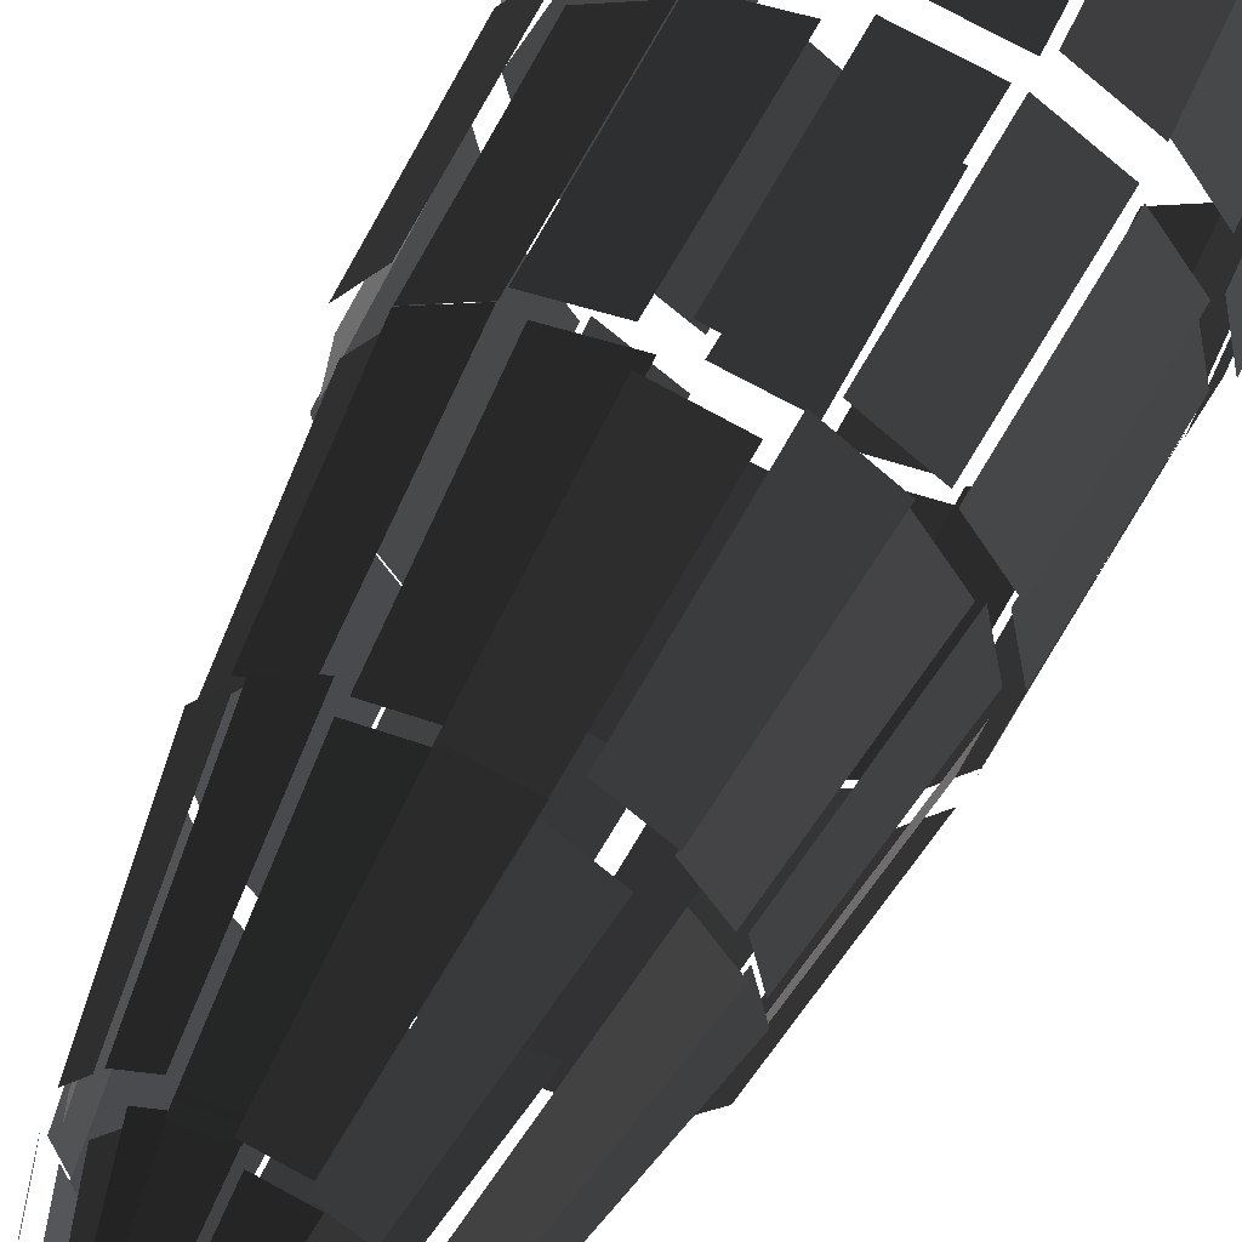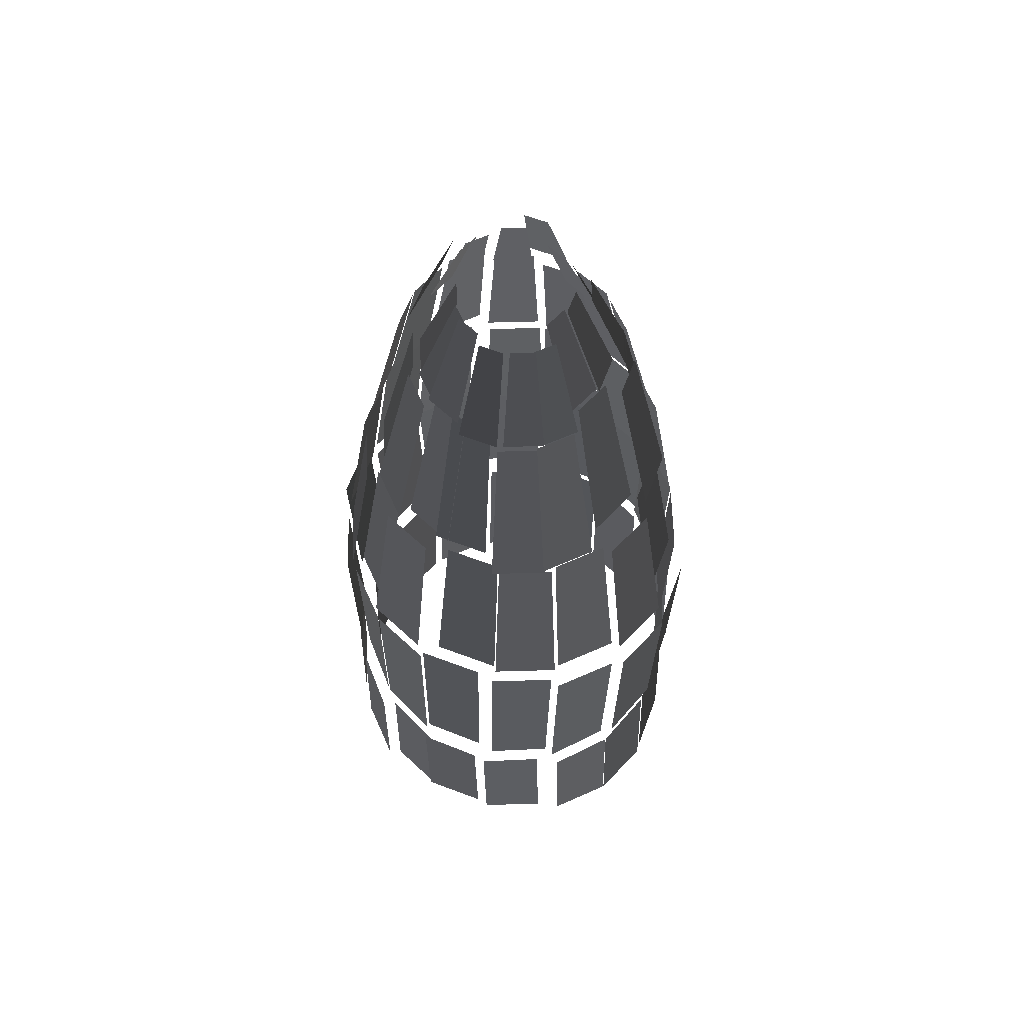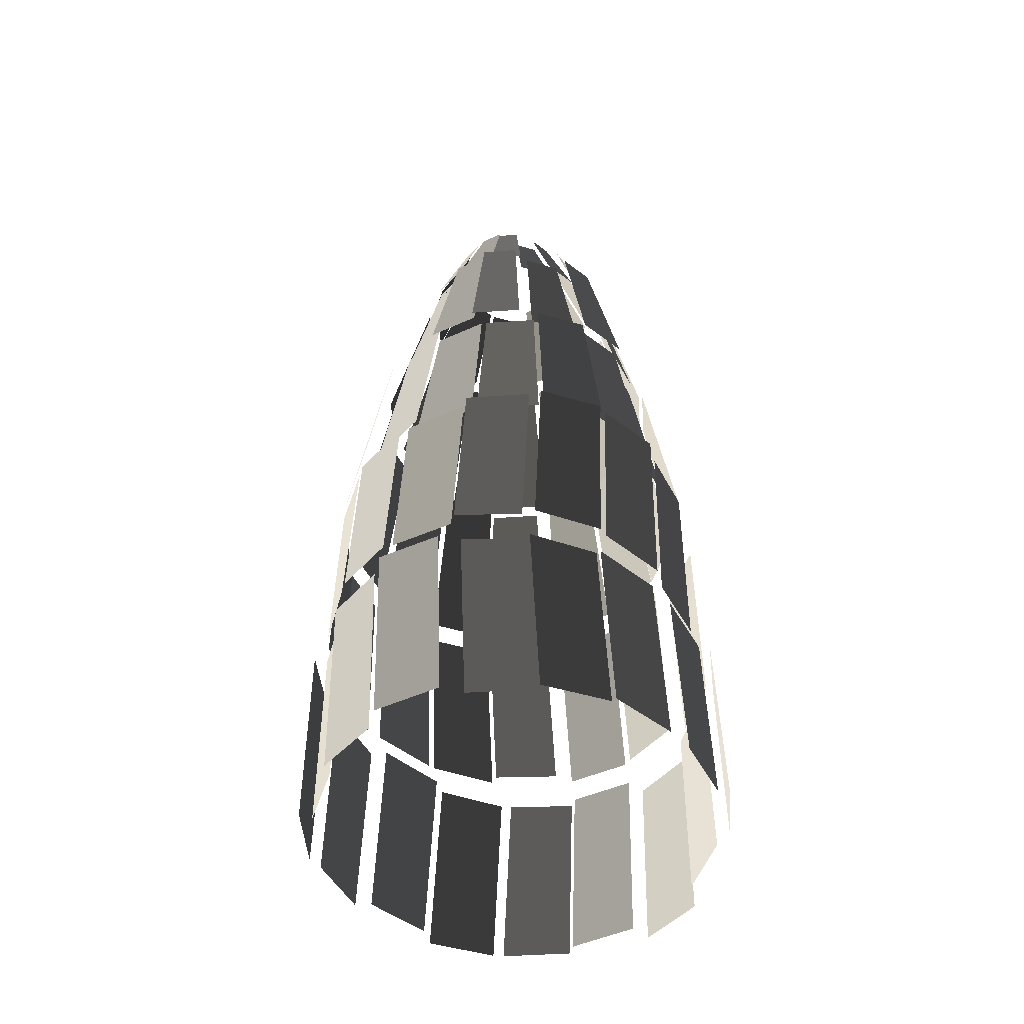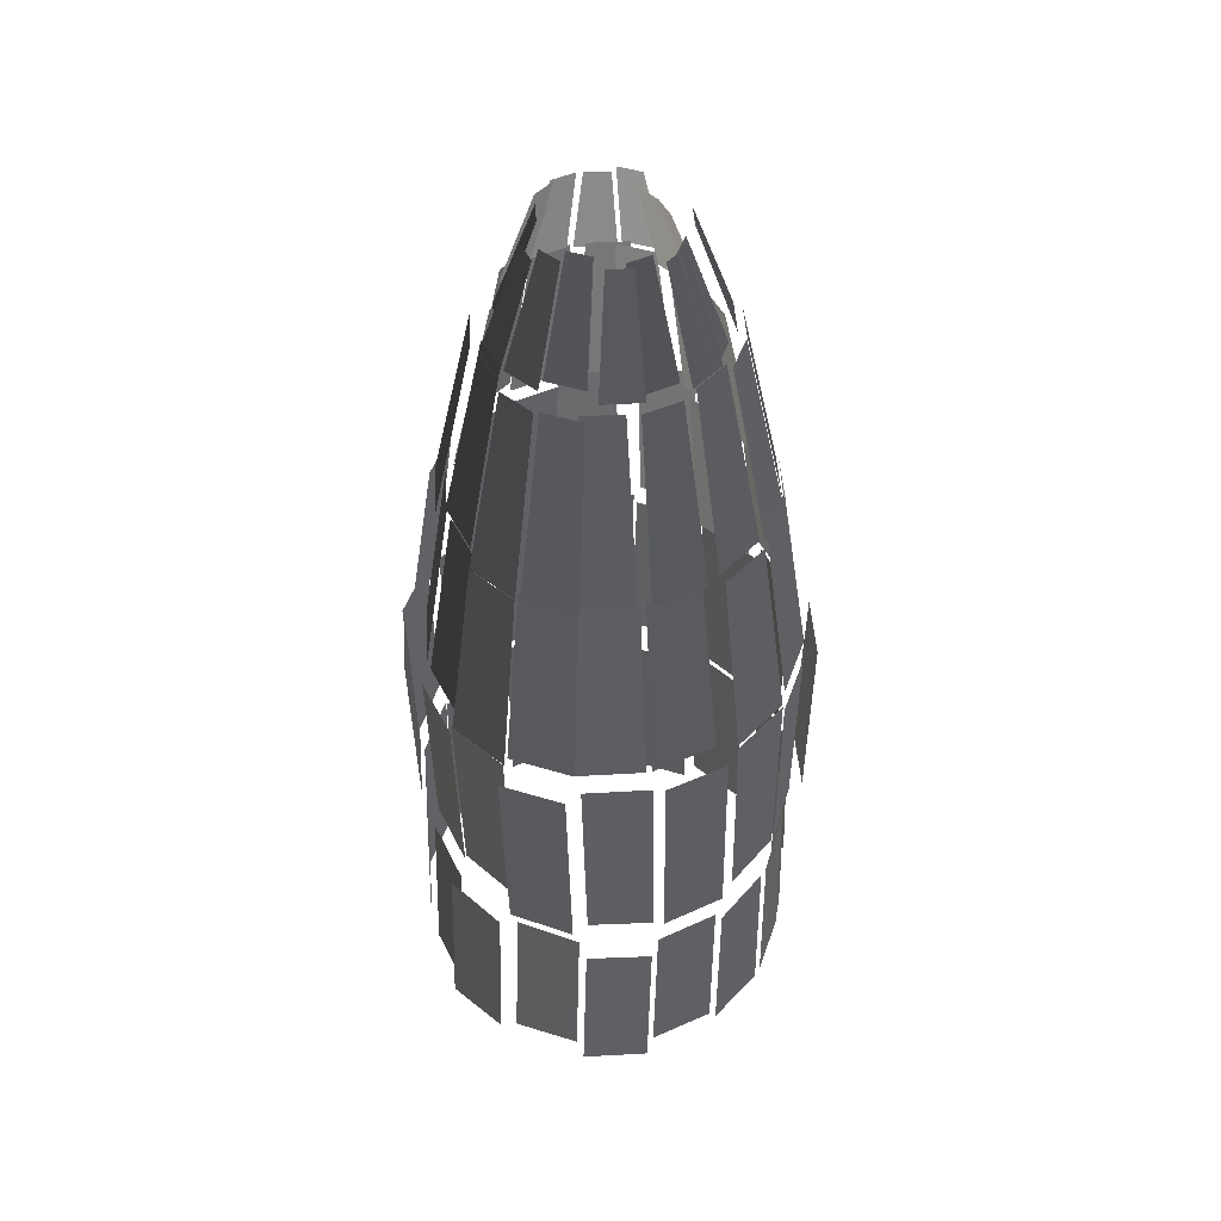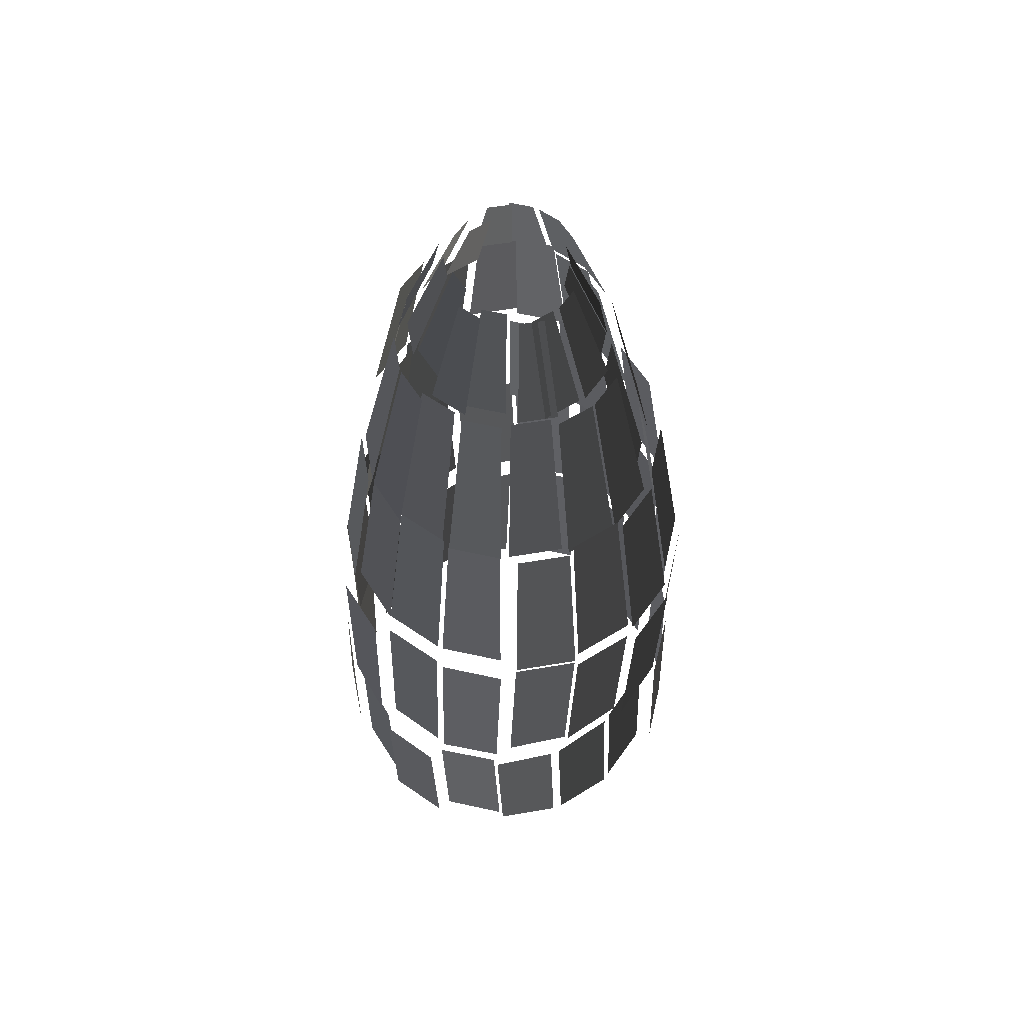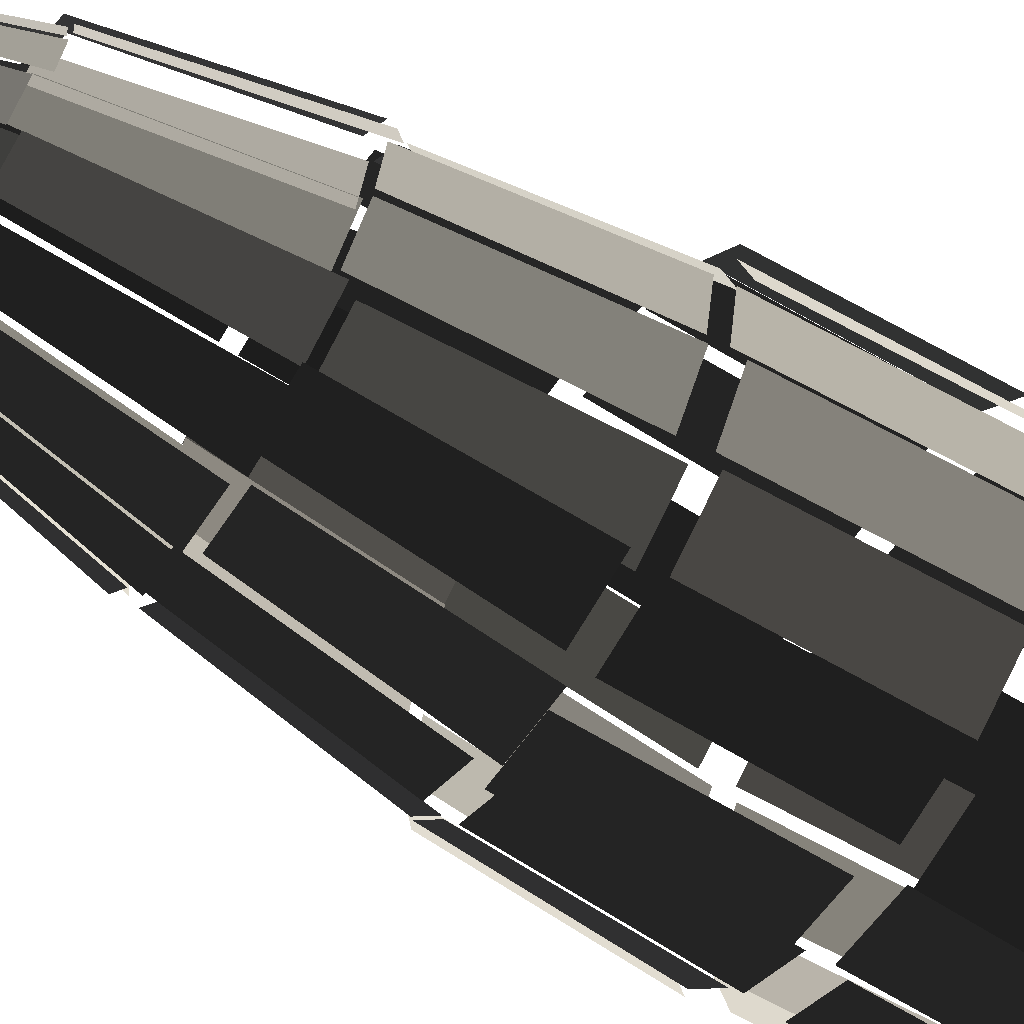
<metadata>
{"format":"obj","ext":"obj","renderer":"f3d","projection":"perspective","resolution":1024,"background":"white","views":[{"elev":58.0,"azim":-154.0,"up":"+Z"},{"elev":63.4,"azim":-80.4,"up":"+Y"},{"elev":-48.9,"azim":-51.9,"up":"+Y"},{"elev":48.1,"azim":75.1,"up":"+Y"},{"elev":60.8,"azim":114.0,"up":"+Y"},{"elev":-65.7,"azim":-122.0,"up":"+Z"}]}
</metadata>
<code>
v 3.883 -0.2458 -1.749
v 3.03 -0.2458 -2.906
v 3.633 4.015 -1.786
v 2.839 4.015 -2.974
v -2.175 12.47 -0.8161
v -2.336 12.47 0.0054
v -1.413 14.8 -0.4957
v -1.511 14.8 0.0054
v -2.744 8.694 -1.322
v -2.973 8.694 -0.1684
v -1.912 12.73 -0.9899
v -2.073 12.73 -0.1684
v -3.584 4.326 -1.254
v -3.863 4.326 0.1471
v -2.986 8.587 -1.007
v -3.215 8.587 0.1471
v -4.335 -5.07 -0.0704
v -4.05 -5.07 1.352
v -4.519 -0.8094 -0.0704
v -4.22 -0.8094 1.294
v -4.342 -0.4038 0.1229
v -4.043 -0.4038 1.488
v -4.072 3.857 0.1229
v -3.793 3.857 1.524
v -3.841 3.939 0.1684
v -3.563 3.939 1.57
v -3.194 8.2 0.1684
v -2.964 8.2 1.322
v -3.329 8.419 0.0328
v -3.1 8.419 1.187
v -2.429 12.46 0.0328
v -2.268 12.46 0.8543
v -2.322 12.5 0.1335
v -2.162 12.5 0.955
v -1.498 14.83 0.1335
v -1.4 14.83 0.6346
v 3.959 -5.402 -1.543
v 3.147 -5.402 -2.749
v 4.129 -1.141 -1.485
v 3.277 -1.141 -2.642
v -3.966 -0.1573 -1.587
v -4.266 -0.1573 -0.2228
v -3.716 4.103 -1.624
v -3.995 4.103 -0.2228
v -3.865 -5.248 -1.77
v -4.15 -5.248 -0.3472
v -4.035 -0.9876 -1.712
v -4.334 -0.9876 -0.3472
v 3.598 4.059 -1.787
v 2.805 4.059 -2.975
v 3 8.319 -1.539
v 2.346 8.319 -2.517
v -1.571 12.67 -1.556
v -2.03 12.67 -0.8601
v -0.988 15.01 -0.9646
v -1.268 15.01 -0.5397
v -3.93 -5.436 1.88
v -3.118 -5.436 3.086
v -4.101 -1.175 1.822
v -3.248 -1.175 2.979
v -4.181 -0.383 1.679
v -3.328 -0.383 2.836
v -3.931 3.878 1.716
v -3.137 3.878 2.905
v -3.463 4.01 1.638
v -2.669 4.01 2.826
v -2.865 8.271 1.39
v -2.211 8.271 2.368
v -3.151 8.589 1.165
v -2.498 8.589 2.143
v -2.32 12.63 0.833
v -1.861 12.63 1.529
v -2.163 12.47 0.8882
v -1.704 12.47 1.585
v -1.401 14.8 0.5678
v -1.121 14.8 0.9927
v 3.107 8.694 -1.378
v 2.453 8.694 -2.356
v 2.275 12.73 -1.046
v 1.817 12.73 -1.742
v -2.163 8.642 -2.012
v -2.816 8.642 -1.034
v -1.526 12.68 -1.398
v -1.985 12.68 -0.7016
v -2.859 4.373 -2.936
v -3.653 4.373 -1.748
v -2.401 8.634 -2.478
v -3.054 8.634 -1.5
v -3.108 -0.4006 -2.815
v -3.961 -0.4006 -1.659
v -2.917 3.86 -2.884
v -3.711 3.86 -1.696
v -3.02 -5.507 -2.828
v -3.833 -5.507 -1.623
v -3.15 -1.247 -2.722
v -4.003 -1.247 -1.565
v -3.145 -5.348 3.1
v -1.929 -5.348 3.906
v -3.275 -1.088 2.994
v -1.999 -1.088 3.767
v -3.24 -0.3848 3.109
v -1.964 -0.3848 3.881
v -3.048 3.876 3.177
v -1.86 3.876 3.971
v -2.751 4.045 3.031
v -1.563 4.045 3.825
v -2.293 8.306 2.573
v -1.315 8.306 3.227
v -1.982 8.681 2.146
v -1.004 8.681 2.799
v -1.346 12.72 1.532
v -0.6599 12.72 1.997
v -1.371 12.56 1.346
v -0.6855 12.56 1.812
v -0.7883 14.9 0.7542
v -0.3699 14.9 1.038
v 1.983 12.43 -1.083
v 1.524 12.43 -1.78
v 1.221 14.76 -0.763
v 0.9412 14.76 -1.188
v 2.184 12.67 -0.0091
v 2.024 12.67 -0.8306
v 1.36 15.01 -0.0091
v 1.262 15.01 -0.5102
v -0.8329 12.38 -1.903
v -1.519 12.38 -1.437
v -0.5173 14.72 -1.129
v -0.9359 14.72 -0.8454
v -1.3 8.452 -2.909
v -2.279 8.452 -2.256
v -0.956 12.49 -2.107
v -1.642 12.49 -1.642
v -1.397 4.01 -3.569
v -2.585 4.01 -2.775
v -1.149 8.271 -2.97
v -2.127 8.271 -2.317
v -1.789 -5.182 3.919
v -0.3548 -5.182 4.202
v -1.86 -0.9214 3.78
v -0.3548 -0.9214 4.051
v -1.764 -0.4133 3.875
v -0.2591 -0.4133 4.147
v -1.661 3.847 3.965
v -0.2591 3.847 4.243
v -1.268 4.378 3.544
v 0.1338 4.378 3.822
v -1.02 8.639 2.945
v 0.1338 8.639 3.175
v -1.086 8.642 3.144
v 0.0672 8.642 3.374
v -0.742 12.68 2.342
v 0.0672 12.68 2.506
v -0.8415 12.74 1.885
v -0.0322 12.74 2.049
v -0.5258 15.08 1.112
v -0.0322 15.08 1.212
v 3.325 8.434 -0.015
v 3.096 8.434 -1.169
v 2.425 12.48 -0.015
v 2.264 12.48 -0.8365
v -1.716 -0.5751 -3.655
v -2.992 -0.5751 -2.882
v -1.612 3.686 -3.744
v -2.8 3.686 -2.95
v -1.929 -5.348 -3.901
v -3.145 -5.348 -3.096
v -1.999 -1.088 -3.762
v -3.275 -1.088 -2.989
v 3.831 4.13 0.0583
v 3.553 4.13 -1.343
v 3.184 8.39 0.0583
v 2.954 8.39 -1.095
v -0.0081 12.41 -2.038
v -0.8173 12.41 -1.875
v -0.0081 14.75 -1.201
v -0.5017 14.75 -1.101
v 0.3529 -5.09 4.162
v 1.788 -5.09 3.879
v 0.3529 -0.8297 4.011
v 1.858 -0.8297 3.74
v 0.2855 -0.3161 3.886
v 1.79 -0.3161 3.614
v 0.2855 3.945 3.982
v 1.687 3.945 3.703
v 0.0214 4.059 3.744
v 1.423 4.059 3.465
v 0.0214 8.319 3.096
v 1.175 8.319 2.867
v 0.0211 8.616 3.174
v 1.175 8.616 2.945
v 0.0211 12.66 2.306
v 0.8304 12.66 2.143
v 0.0367 12.38 2.375
v 0.8459 12.38 2.212
v 0.0367 14.72 1.538
v 0.5303 14.72 1.438
v 4.44 -0.3863 -0.102
v 4.141 -0.3863 -1.466
v 4.17 3.874 -0.102
v 3.891 3.874 -1.504
v 0.143 8.326 -3.1
v -1.011 8.326 -2.87
v 0.143 12.37 -2.232
v -0.6663 12.37 -2.068
v -0.2965 4.274 -4.035
v -1.698 4.274 -3.757
v -0.2965 8.534 -3.388
v -1.45 8.534 -3.158
v -0.2591 -0.4133 -4.104
v -1.764 -0.4133 -3.833
v -0.2591 3.847 -4.2
v -1.661 3.847 -3.922
v 0.0755 -5.077 -4.415
v -1.359 -5.077 -4.132
v 0.0755 -0.8168 -4.264
v -1.43 -0.8168 -3.993
v 1.863 -5.125 4.11
v 3.079 -5.125 3.304
v 1.934 -0.8647 3.971
v 3.21 -0.8647 3.198
v 1.818 -0.1414 3.586
v 3.094 -0.1414 2.813
v 1.715 4.119 3.675
v 2.903 4.119 2.881
v 1.729 4.119 3.652
v 2.918 4.119 2.858
v 1.482 8.379 3.053
v 2.46 8.379 2.4
v 1.359 8.255 3.024
v 2.337 8.255 2.37
v 1.014 12.3 2.222
v 1.7 12.3 1.756
v 0.6909 12.47 2.054
v 1.377 12.47 1.588
v 0.3753 14.81 1.28
v 0.7938 14.81 0.9963
v 4.19 -5.314 0.0101
v 3.904 -5.314 -1.412
v 4.374 -1.053 0.0101
v 4.074 -1.053 -1.355
v 2.99 -5.407 -2.909
v 1.774 -5.407 -3.715
v 3.12 -1.146 -2.803
v 1.844 -1.146 -3.576
v 1.06 12.73 -2.179
v 0.251 12.73 -2.342
v 0.7447 15.07 -1.405
v 0.251 15.07 -1.505
v 1.352 8.511 -3.177
v 0.1987 8.511 -3.407
v 1.008 12.55 -2.376
v 0.1987 12.55 -2.539
v 1.423 4.059 -3.898
v 0.0214 4.059 -4.177
v 1.175 8.319 -3.3
v 0.0214 8.319 -3.529
v 3.13 -5.146 2.944
v 3.943 -5.146 1.738
v 3.26 -0.8853 2.837
v 4.113 -0.8853 1.681
v 3.288 -0.5084 2.979
v 4.141 -0.5084 1.822
v 3.097 3.752 3.047
v 3.891 3.752 1.859
v 2.781 4.136 2.764
v 3.575 4.136 1.576
v 2.323 8.397 2.306
v 2.977 8.397 1.328
v 2.433 8.326 2.286
v 3.087 8.326 1.308
v 1.797 12.37 1.672
v 2.255 12.37 0.9754
v 1.325 12.64 1.488
v 1.783 12.64 0.7919
v 0.7418 14.98 0.8964
v 1.021 14.98 0.4715
v 2.969 -0.4168 -2.97
v 1.693 -0.4168 -3.743
v 2.777 3.844 -3.038
v 1.589 3.844 -3.832
v 1.815 -0.133 -3.992
v 0.31 -0.133 -4.263
v 1.712 4.128 -4.081
v 0.31 4.128 -4.36
v 1.65 -5.129 -3.788
v 0.215 -5.129 -4.071
v 1.72 -0.8685 -3.649
v 0.215 -0.8685 -3.92
v 2.742 4.373 -3.02
v 1.554 4.373 -3.814
v 2.284 8.634 -2.562
v 1.306 8.634 -3.216
v 1.699 12.49 -1.571
v 1.013 12.49 -2.036
v 1.116 14.82 -0.9785
v 0.6974 14.82 -1.262
v 4.152 -5.504 1.639
v 4.438 -5.504 0.2166
v 4.322 -1.243 1.581
v 4.622 -1.243 0.2166
v 4.039 -0.4189 1.475
v 4.338 -0.4189 0.11
v 3.789 3.842 1.512
v 4.068 3.842 0.11
v 3.553 4.13 1.578
v 3.831 4.13 0.1768
v 2.954 8.39 1.331
v 3.184 8.39 0.1768
v 2.945 8.361 1.373
v 3.174 8.361 0.219
v 2.113 12.4 1.04
v 2.274 12.4 0.219
v 2.268 12.73 0.7222
v 2.429 12.73 -0.0993
v 1.506 15.07 0.4019
v 1.604 15.07 -0.0993
v 2.386 8.511 -2.501
v 1.408 8.511 -3.154
v 1.75 12.55 -1.887
v 1.064 12.55 -2.352
g Group_001
f 1 2 4 3
g Group_002
f 5 6 8 7
g Group_003
f 9 10 12 11
g Group_004
f 13 14 16 15
g Group_005
f 17 18 20 19
g Group_006
f 21 22 24 23
g Group_007
f 25 26 28 27
g Group_008
f 29 30 32 31
g Group_009
f 33 34 36 35
g Group_010
f 37 38 40 39
g Group_011
f 41 42 44 43
g Group_012
f 45 46 48 47
g Group_013
f 49 50 52 51
g Group_014
f 53 54 56 55
g Group_015
f 57 58 60 59
g Group_016
f 61 62 64 63
g Group_017
f 65 66 68 67
g Group_018
f 69 70 72 71
g Group_019
f 73 74 76 75
g Group_020
f 77 78 80 79
g Group_021
f 81 82 84 83
g Group_022
f 85 86 88 87
g Group_023
f 89 90 92 91
g Group_024
f 93 94 96 95
g Group_025
f 97 98 100 99
g Group_026
f 101 102 104 103
g Group_027
f 105 106 108 107
g Group_028
f 109 110 112 111
g Group_029
f 113 114 116 115
g Group_030
f 117 118 120 119
g Group_031
f 121 122 124 123
g Group_032
f 125 126 128 127
g Group_033
f 129 130 132 131
g Group_034
f 133 134 136 135
g Group_035
f 137 138 140 139
g Group_036
f 141 142 144 143
g Group_037
f 145 146 148 147
g Group_038
f 149 150 152 151
g Group_039
f 153 154 156 155
g Group_040
f 157 158 160 159
g Group_041
f 161 162 164 163
g Group_042
f 165 166 168 167
g Group_043
f 169 170 172 171
g Group_044
f 173 174 176 175
g Group_045
f 177 178 180 179
g Group_046
f 181 182 184 183
g Group_047
f 185 186 188 187
g Group_048
f 189 190 192 191
g Group_049
f 193 194 196 195
g Group_050
f 197 198 200 199
g Group_051
f 201 202 204 203
g Group_052
f 205 206 208 207
g Group_053
f 209 210 212 211
g Group_054
f 213 214 216 215
g Group_055
f 217 218 220 219
g Group_056
f 221 222 224 223
g Group_057
f 225 226 228 227
g Group_058
f 229 230 232 231
g Group_059
f 233 234 236 235
g Group_060
f 237 238 240 239
g Group_061
f 241 242 244 243
g Group_062
f 245 246 248 247
g Group_063
f 249 250 252 251
g Group_064
f 253 254 256 255
g Group_065
f 257 258 260 259
g Group_066
f 261 262 264 263
g Group_067
f 265 266 268 267
g Group_068
f 269 270 272 271
g Group_069
f 273 274 276 275
g Group_070
f 277 278 280 279
g Group_071
f 281 282 284 283
g Group_072
f 285 286 288 287
g Group_073
f 289 290 292 291
g Group_074
f 293 294 296 295
g Group_075
f 297 298 300 299
g Group_076
f 301 302 304 303
g Group_077
f 305 306 308 307
g Group_078
f 309 310 312 311
g Group_079
f 313 314 316 315
g Group_080
f 317 318 320 319

</code>
